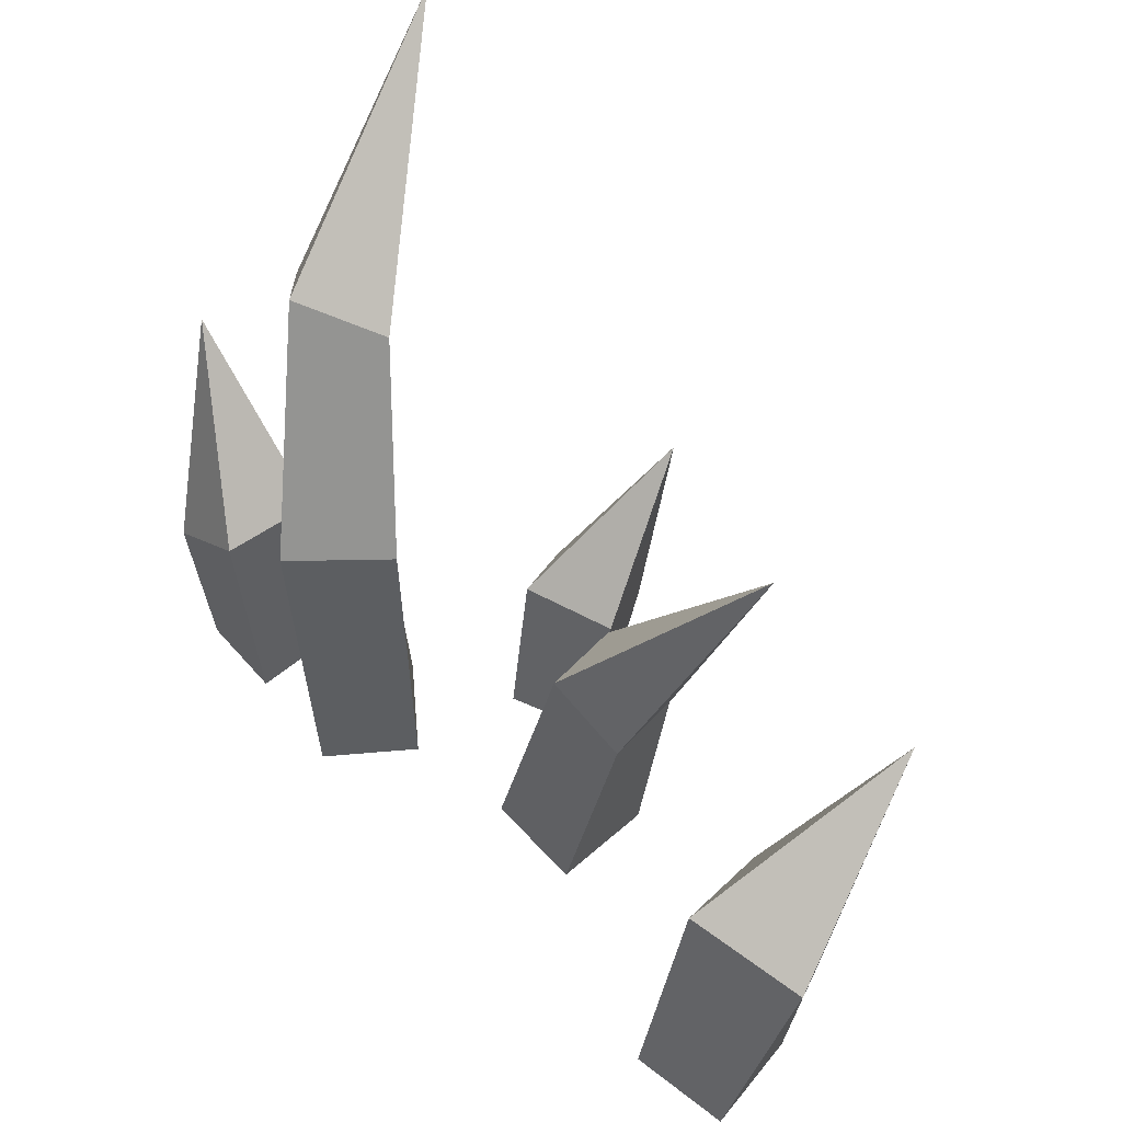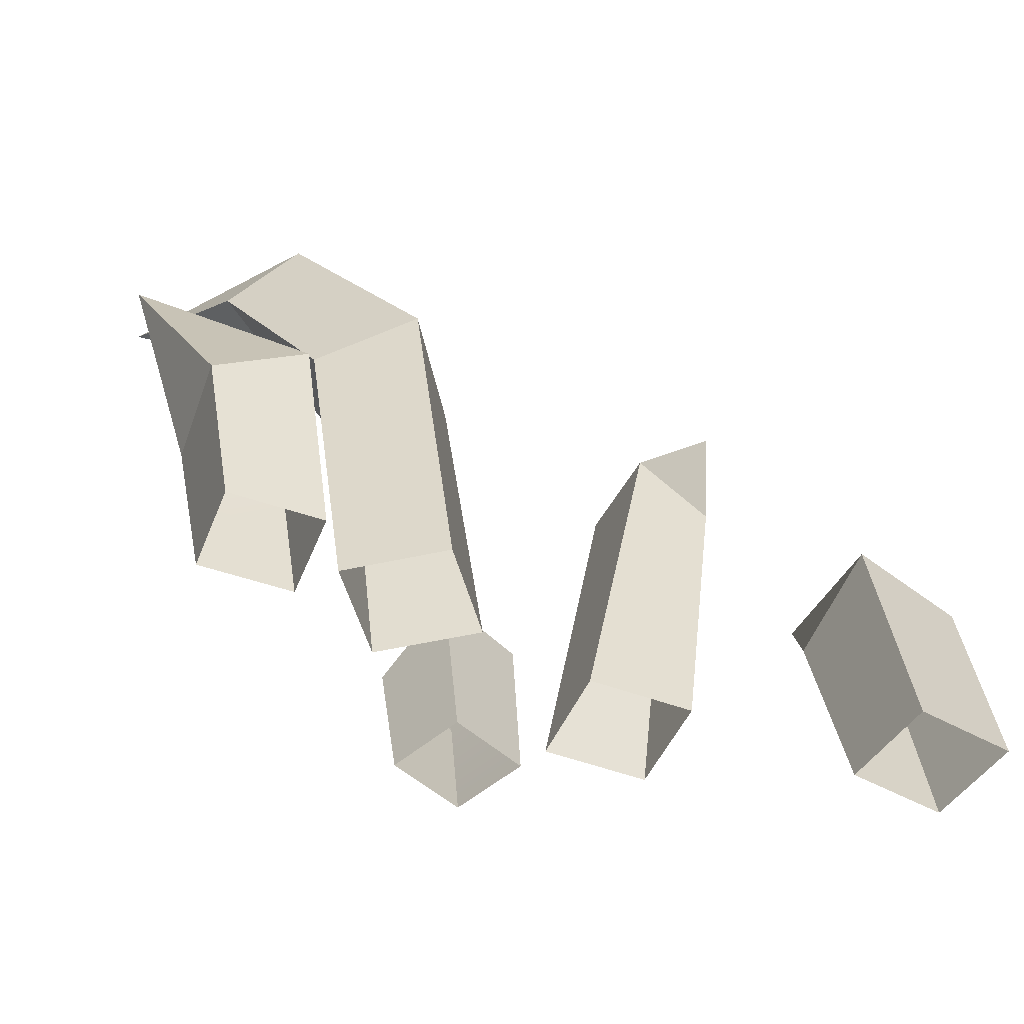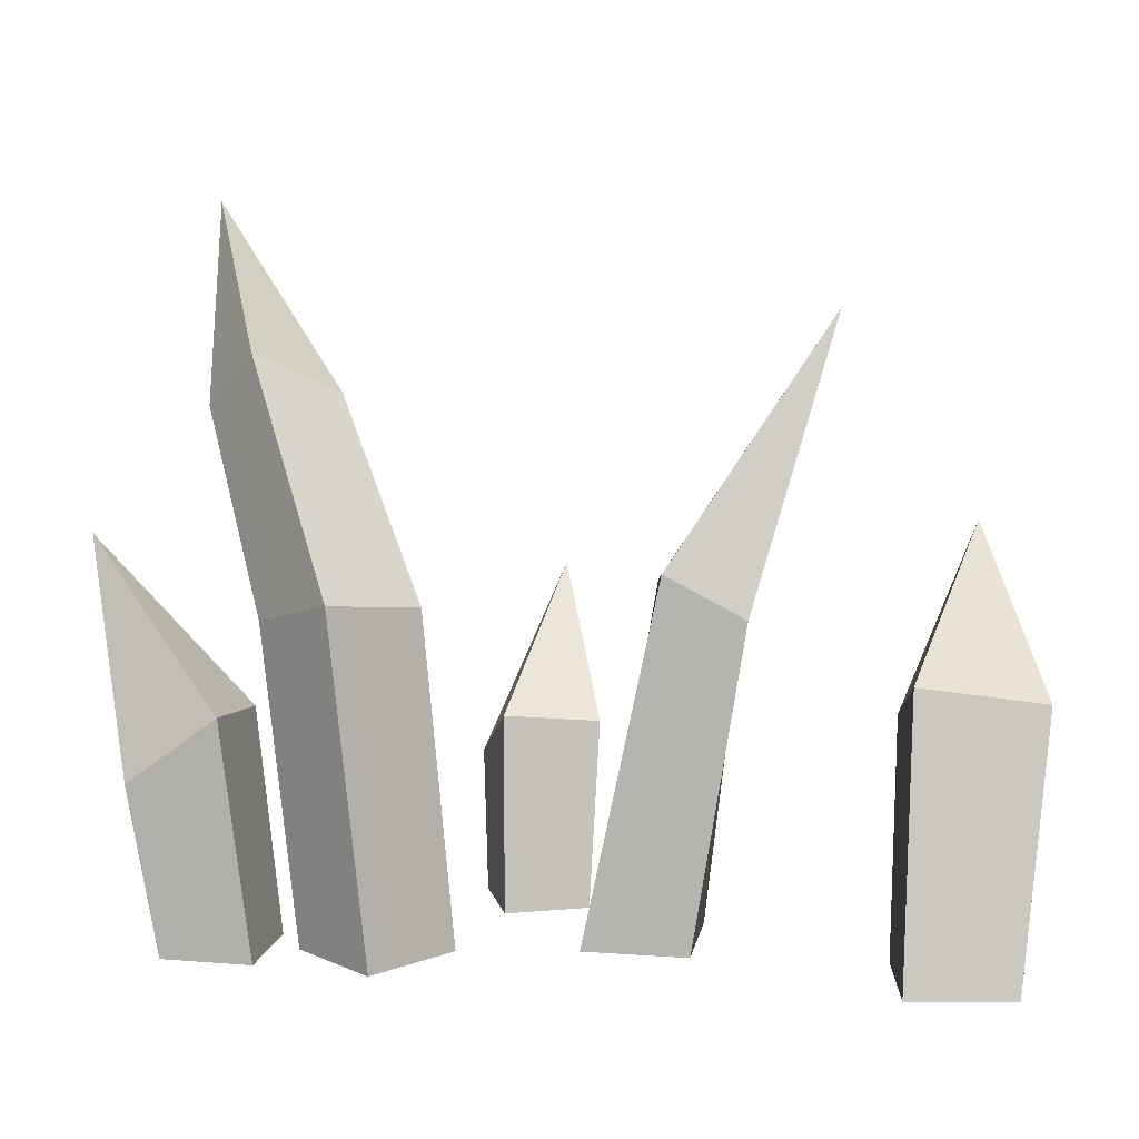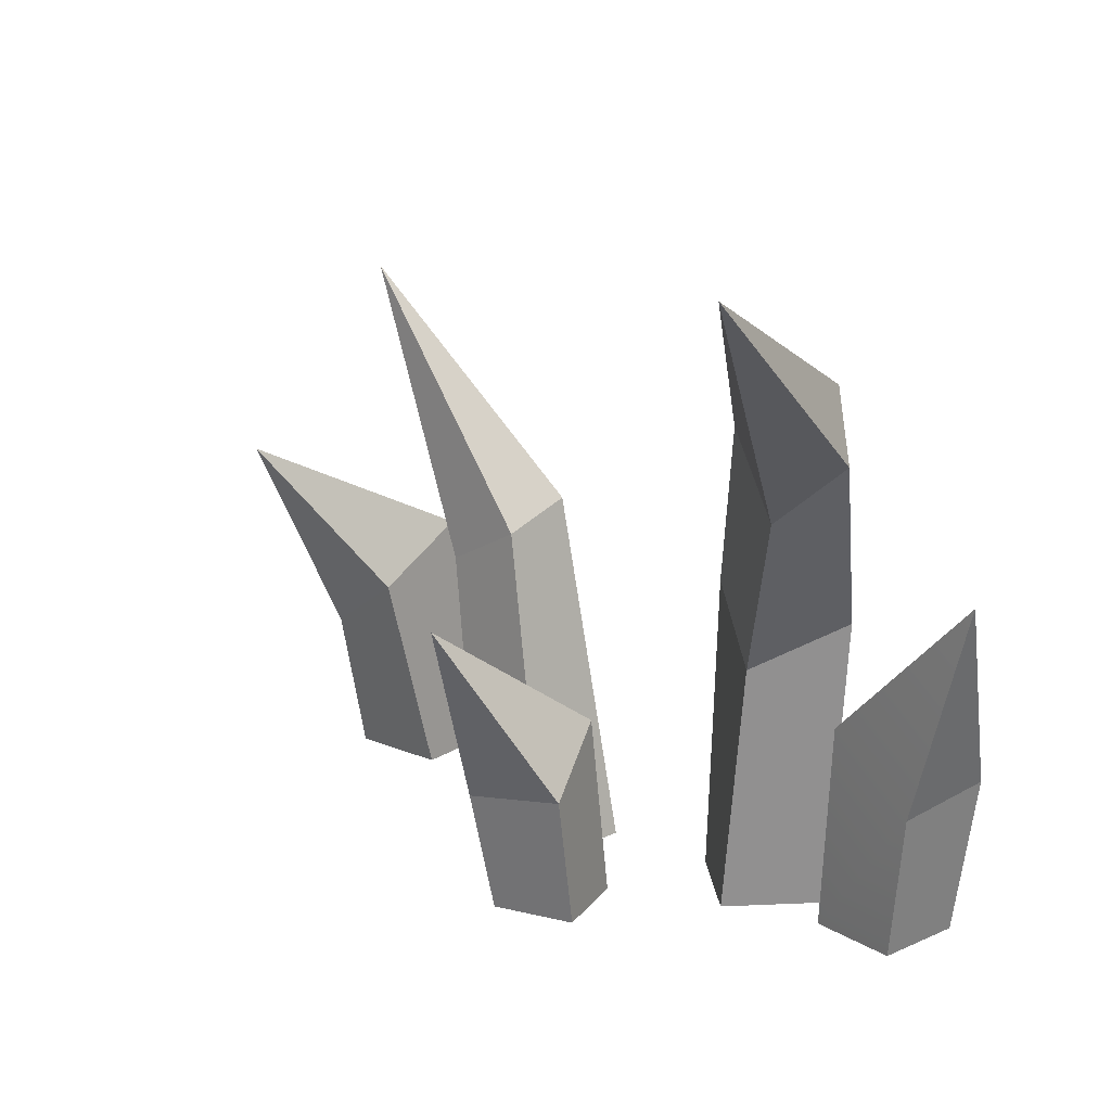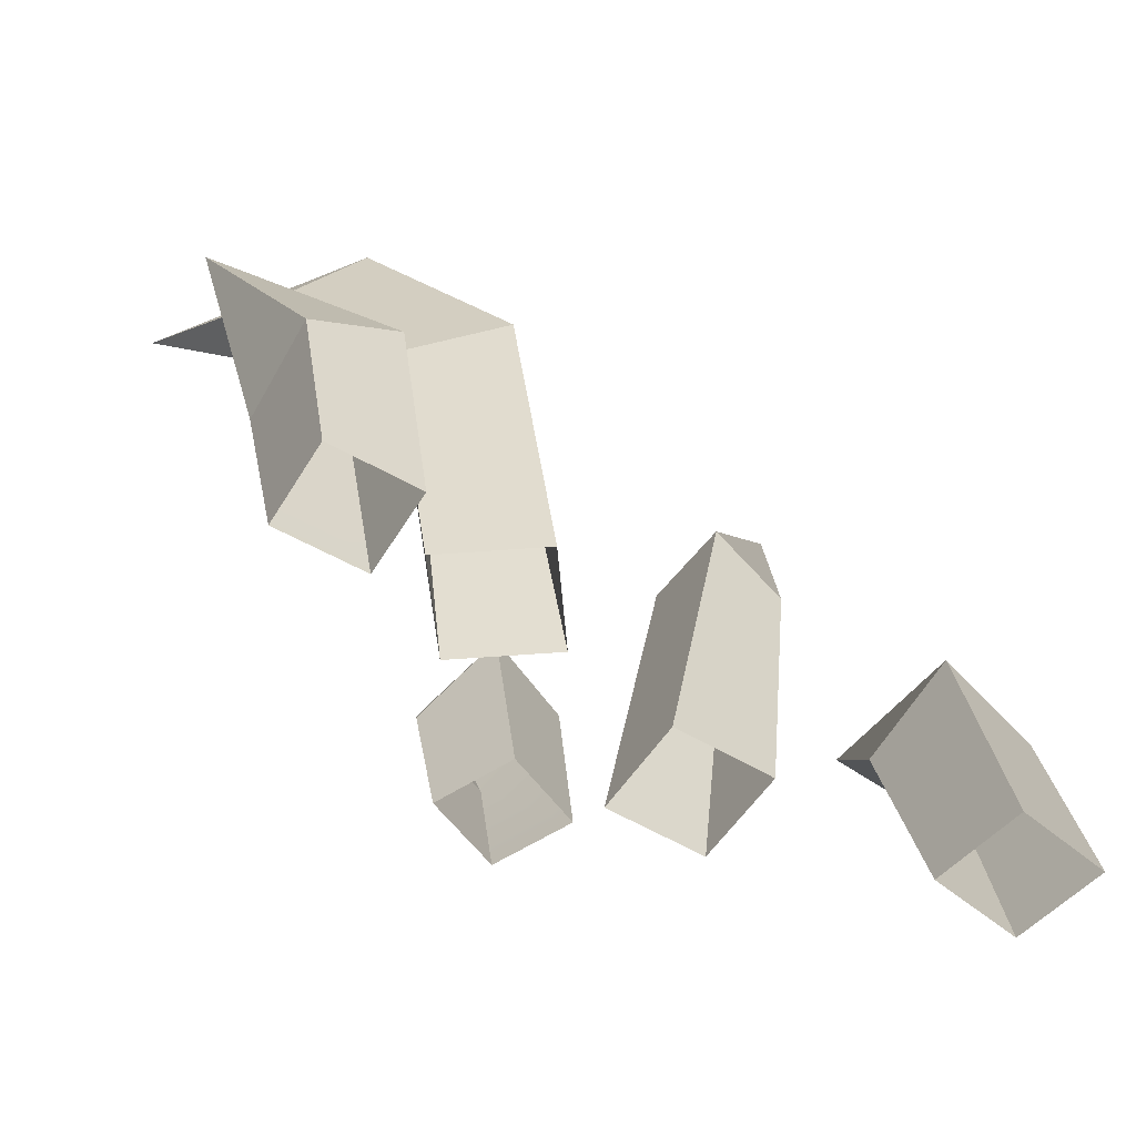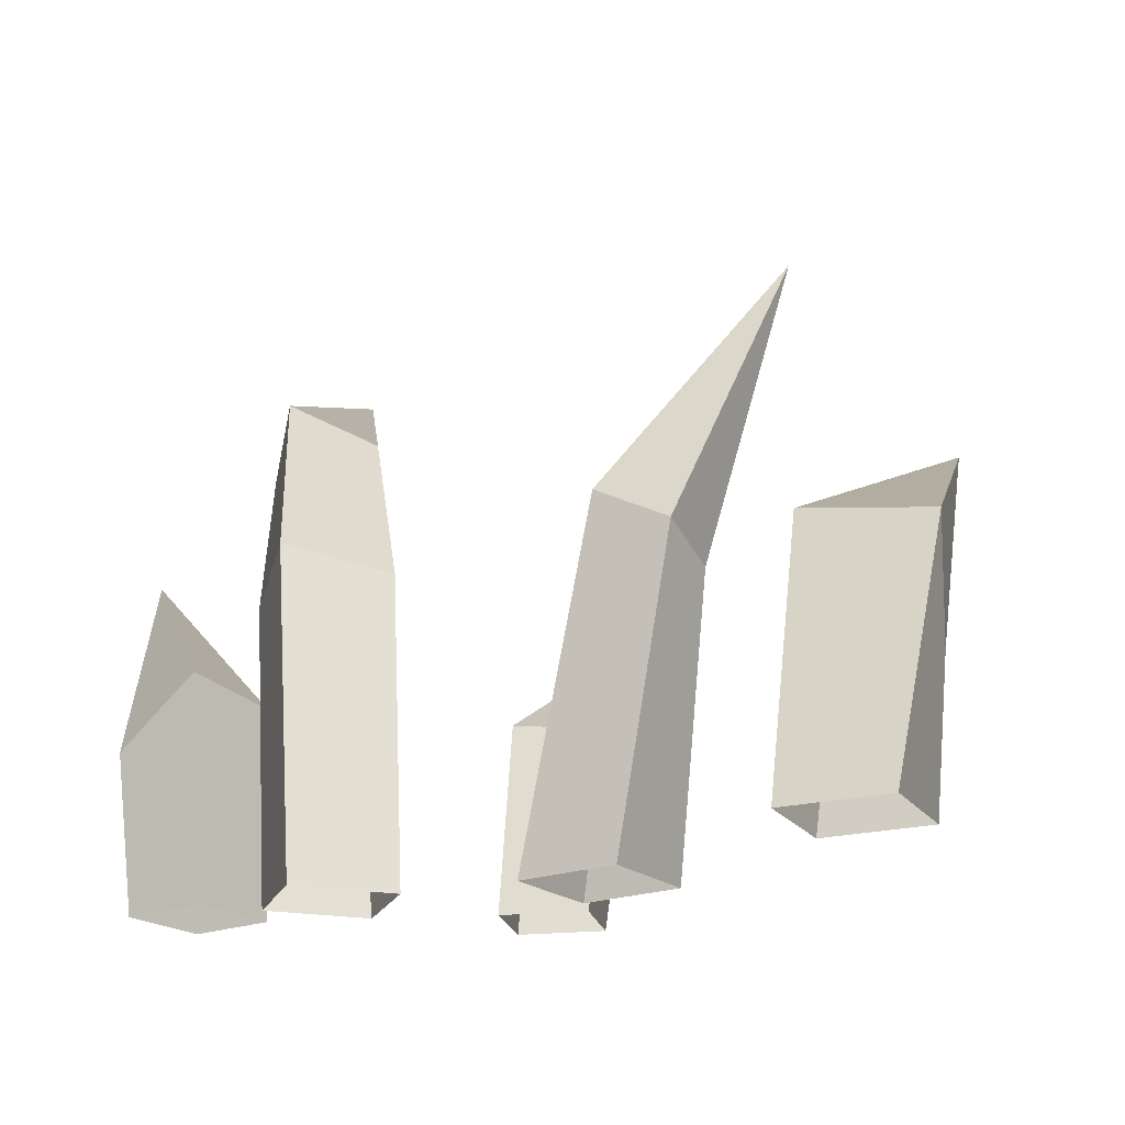
<metadata>
{"format":"obj","ext":"obj","renderer":"f3d","projection":"perspective","resolution":1024,"background":"white","views":[{"elev":57.9,"azim":-135.4,"up":"+Y"},{"elev":-48.8,"azim":154.0,"up":"+Y"},{"elev":10.0,"azim":-173.1,"up":"+Y"},{"elev":17.8,"azim":44.8,"up":"+Y"},{"elev":-54.9,"azim":144.4,"up":"+Y"},{"elev":-21.2,"azim":-148.8,"up":"+Y"}]}
</metadata>
<code>
g SM_Env_Grass_Edge_02
v 0.1974 0.07071 0.04736
v 0.2292 0.1754 0.05208
v 0.2021 0.07614 0.0003003
v 0.2021 0.07614 0.0003003
v 0.2292 0.1754 0.05208
v 0.1609 0.1065 -0.00102
v 0.1609 0.1065 -0.00102
v 0.2292 0.1754 0.05208
v 0.1562 0.1011 0.04604
v 0.1817 0.2296 0.0762
v 0.2022 0.3161 0.1823
v 0.1559 0.2552 0.05178
v 0.1559 0.2552 0.05178
v 0.2022 0.3161 0.1823
v 0.1219 0.236 0.07736
v 0.1219 0.236 0.07736
v 0.2022 0.3161 0.1823
v 0.1458 0.1989 0.0807
v 0.1458 0.1989 0.0807
v 0.2022 0.3161 0.1823
v 0.1817 0.2296 0.0762
v 0.02554 0.05891 0.1411
v 0.03382 0.1461 0.1703
v 0.06778 0.06343 0.1269
v 0.06778 0.06343 0.1269
v 0.03382 0.1461 0.1703
v 0.05296 0.08875 0.09106
v 0.05296 0.08875 0.09106
v 0.03382 0.1461 0.1703
v 0.01072 0.08422 0.1052
v -0.02302 0.1657 0.0329
v -0.09557 0.2749 0.08176
v -0.05947 0.1462 0.03491
v -0.05947 0.1462 0.03491
v -0.09557 0.2749 0.08176
v -0.05495 0.1373 0.07349
v -0.05495 0.1373 0.07349
v -0.09557 0.2749 0.08176
v -0.01849 0.1568 0.07148
v -0.01849 0.1568 0.07148
v -0.09557 0.2749 0.08176
v -0.02302 0.1657 0.0329
v -0.123 0.1024 0.05764
v -0.1574 0.1794 0.1117
v -0.1285 0.1256 0.007804
v -0.1285 0.1256 0.007804
v -0.1574 0.1794 0.1117
v -0.1852 0.1175 0.01783
v -0.1852 0.1175 0.01783
v -0.1574 0.1794 0.1117
v -0.1707 0.07165 0.04974
v -0.1707 0.07165 0.04974
v -0.1574 0.1794 0.1117
v -0.123 0.1024 0.05764
v 0.1436 0 0.03668
v 0.1974 0.07071 0.04736
v 0.1853 0 0.04005
v 0.1562 0.1011 0.04604
v 0.2292 0.1754 0.05208
v 0.1609 0.1065 -0.00102
v 0.147 0 -0.004974
v 0.1887 0 -0.001604
v 0.2021 0.07614 0.0003003
v 0.1853 0 0.04005
v 0.1974 0.07071 0.04736
v 0.2021 0.07614 0.0003003
v 0.1887 0 -0.001604
v 0.147 0 -0.004974
v 0.1609 0.1065 -0.00102
v 0.1562 0.1011 0.04604
v 0.1436 0 0.03668
v 0.1321 0 0.01809
v 0.1492 0.143 0.0277
v 0.1129 0.1561 -0.005165
v 0.09546 0 -0.01291
v 0.1147 0.1201 0.05692
v 0.1011 0 0.0547
v 0.06446 0 0.02371
v 0.07999 0.1485 0.03542
v 0.09546 0 -0.01291
v 0.1129 0.1561 -0.005165
v 0.07999 0.1485 0.03542
v 0.06446 0 0.02371
v 0.1011 0 0.0547
v 0.1147 0.1201 0.05692
v 0.1492 0.143 0.0277
v 0.1321 0 0.01809
v 0.1458 0.1989 0.0807
v 0.1147 0.1201 0.05692
v 0.07999 0.1485 0.03542
v 0.1219 0.236 0.07736
v 0.1129 0.1561 -0.005165
v 0.1559 0.2552 0.05178
v 0.1219 0.236 0.07736
v 0.07999 0.1485 0.03542
v 0.1492 0.143 0.0277
v 0.1817 0.2296 0.0762
v 0.1559 0.2552 0.05178
v 0.1129 0.1561 -0.005165
v 0.1147 0.1201 0.05692
v 0.1458 0.1989 0.0807
v 0.1817 0.2296 0.0762
v 0.1492 0.143 0.0277
v 0.01389 0 0.09083
v 0.02554 0.05891 0.1411
v 0.02713 0 0.1279
v 0.01072 0.08422 0.1052
v 0.03382 0.1461 0.1703
v 0.05296 0.08875 0.09106
v 0.05096 0 0.07758
v 0.06421 0 0.1147
v 0.06778 0.06343 0.1269
v 0.02713 0 0.1279
v 0.02554 0.05891 0.1411
v 0.06778 0.06343 0.1269
v 0.06421 0 0.1147
v 0.05096 0 0.07758
v 0.05296 0.08875 0.09106
v 0.01072 0.08422 0.1052
v 0.01389 0 0.09083
v 0.01109 0 0.02958
v -0.02302 0.1657 0.0329
v -0.05947 0.1462 0.03491
v -0.03681 0 0.02687
v -0.01849 0.1568 0.07148
v 0.008386 0 0.07748
v -0.03951 0 0.07478
v -0.05495 0.1373 0.07349
v -0.03681 0 0.02687
v -0.05947 0.1462 0.03491
v -0.05495 0.1373 0.07349
v -0.03951 0 0.07478
v 0.008386 0 0.07748
v -0.01849 0.1568 0.07148
v -0.02302 0.1657 0.0329
v 0.01109 0 0.02958
v -0.1216 0 0.03117
v -0.123 0.1024 0.05764
v -0.1285 0.1256 0.007804
v -0.1265 0 -0.01656
v -0.1707 0.07165 0.04974
v -0.1693 0 0.03604
v -0.1742 0 -0.01169
v -0.1852 0.1175 0.01783
v -0.1265 0 -0.01656
v -0.1285 0.1256 0.007804
v -0.1852 0.1175 0.01783
v -0.1742 0 -0.01169
v -0.1693 0 0.03604
v -0.1707 0.07165 0.04974
v -0.123 0.1024 0.05764
v -0.1216 0 0.03117
g SM_Env_Grass_Edge_02_0
f 3 2 1
f 6 5 4
f 9 8 7
f 12 11 10
f 15 14 13
f 18 17 16
f 21 20 19
f 24 23 22
f 27 26 25
f 30 29 28
f 33 32 31
f 36 35 34
f 39 38 37
f 42 41 40
f 45 44 43
f 48 47 46
f 51 50 49
f 54 53 52
f 57 56 55
f 56 58 55
f 56 59 58
f 62 61 60
f 63 62 60
f 66 65 64
f 67 66 64
f 70 69 68
f 71 70 68
f 74 73 72
f 75 74 72
f 78 77 76
f 79 78 76
f 82 81 80
f 83 82 80
f 86 85 84
f 87 86 84
f 90 89 88
f 91 90 88
f 94 93 92
f 95 94 92
f 98 97 96
f 99 98 96
f 102 101 100
f 103 102 100
f 106 105 104
f 105 107 104
f 105 108 107
f 111 110 109
f 112 111 109
f 115 114 113
f 116 115 113
f 119 118 117
f 120 119 117
f 123 122 121
f 124 123 121
f 127 126 125
f 128 127 125
f 131 130 129
f 132 131 129
f 135 134 133
f 136 135 133
f 139 138 137
f 140 139 137
f 143 142 141
f 144 143 141
f 147 146 145
f 148 147 145
f 151 150 149
f 152 151 149

</code>
